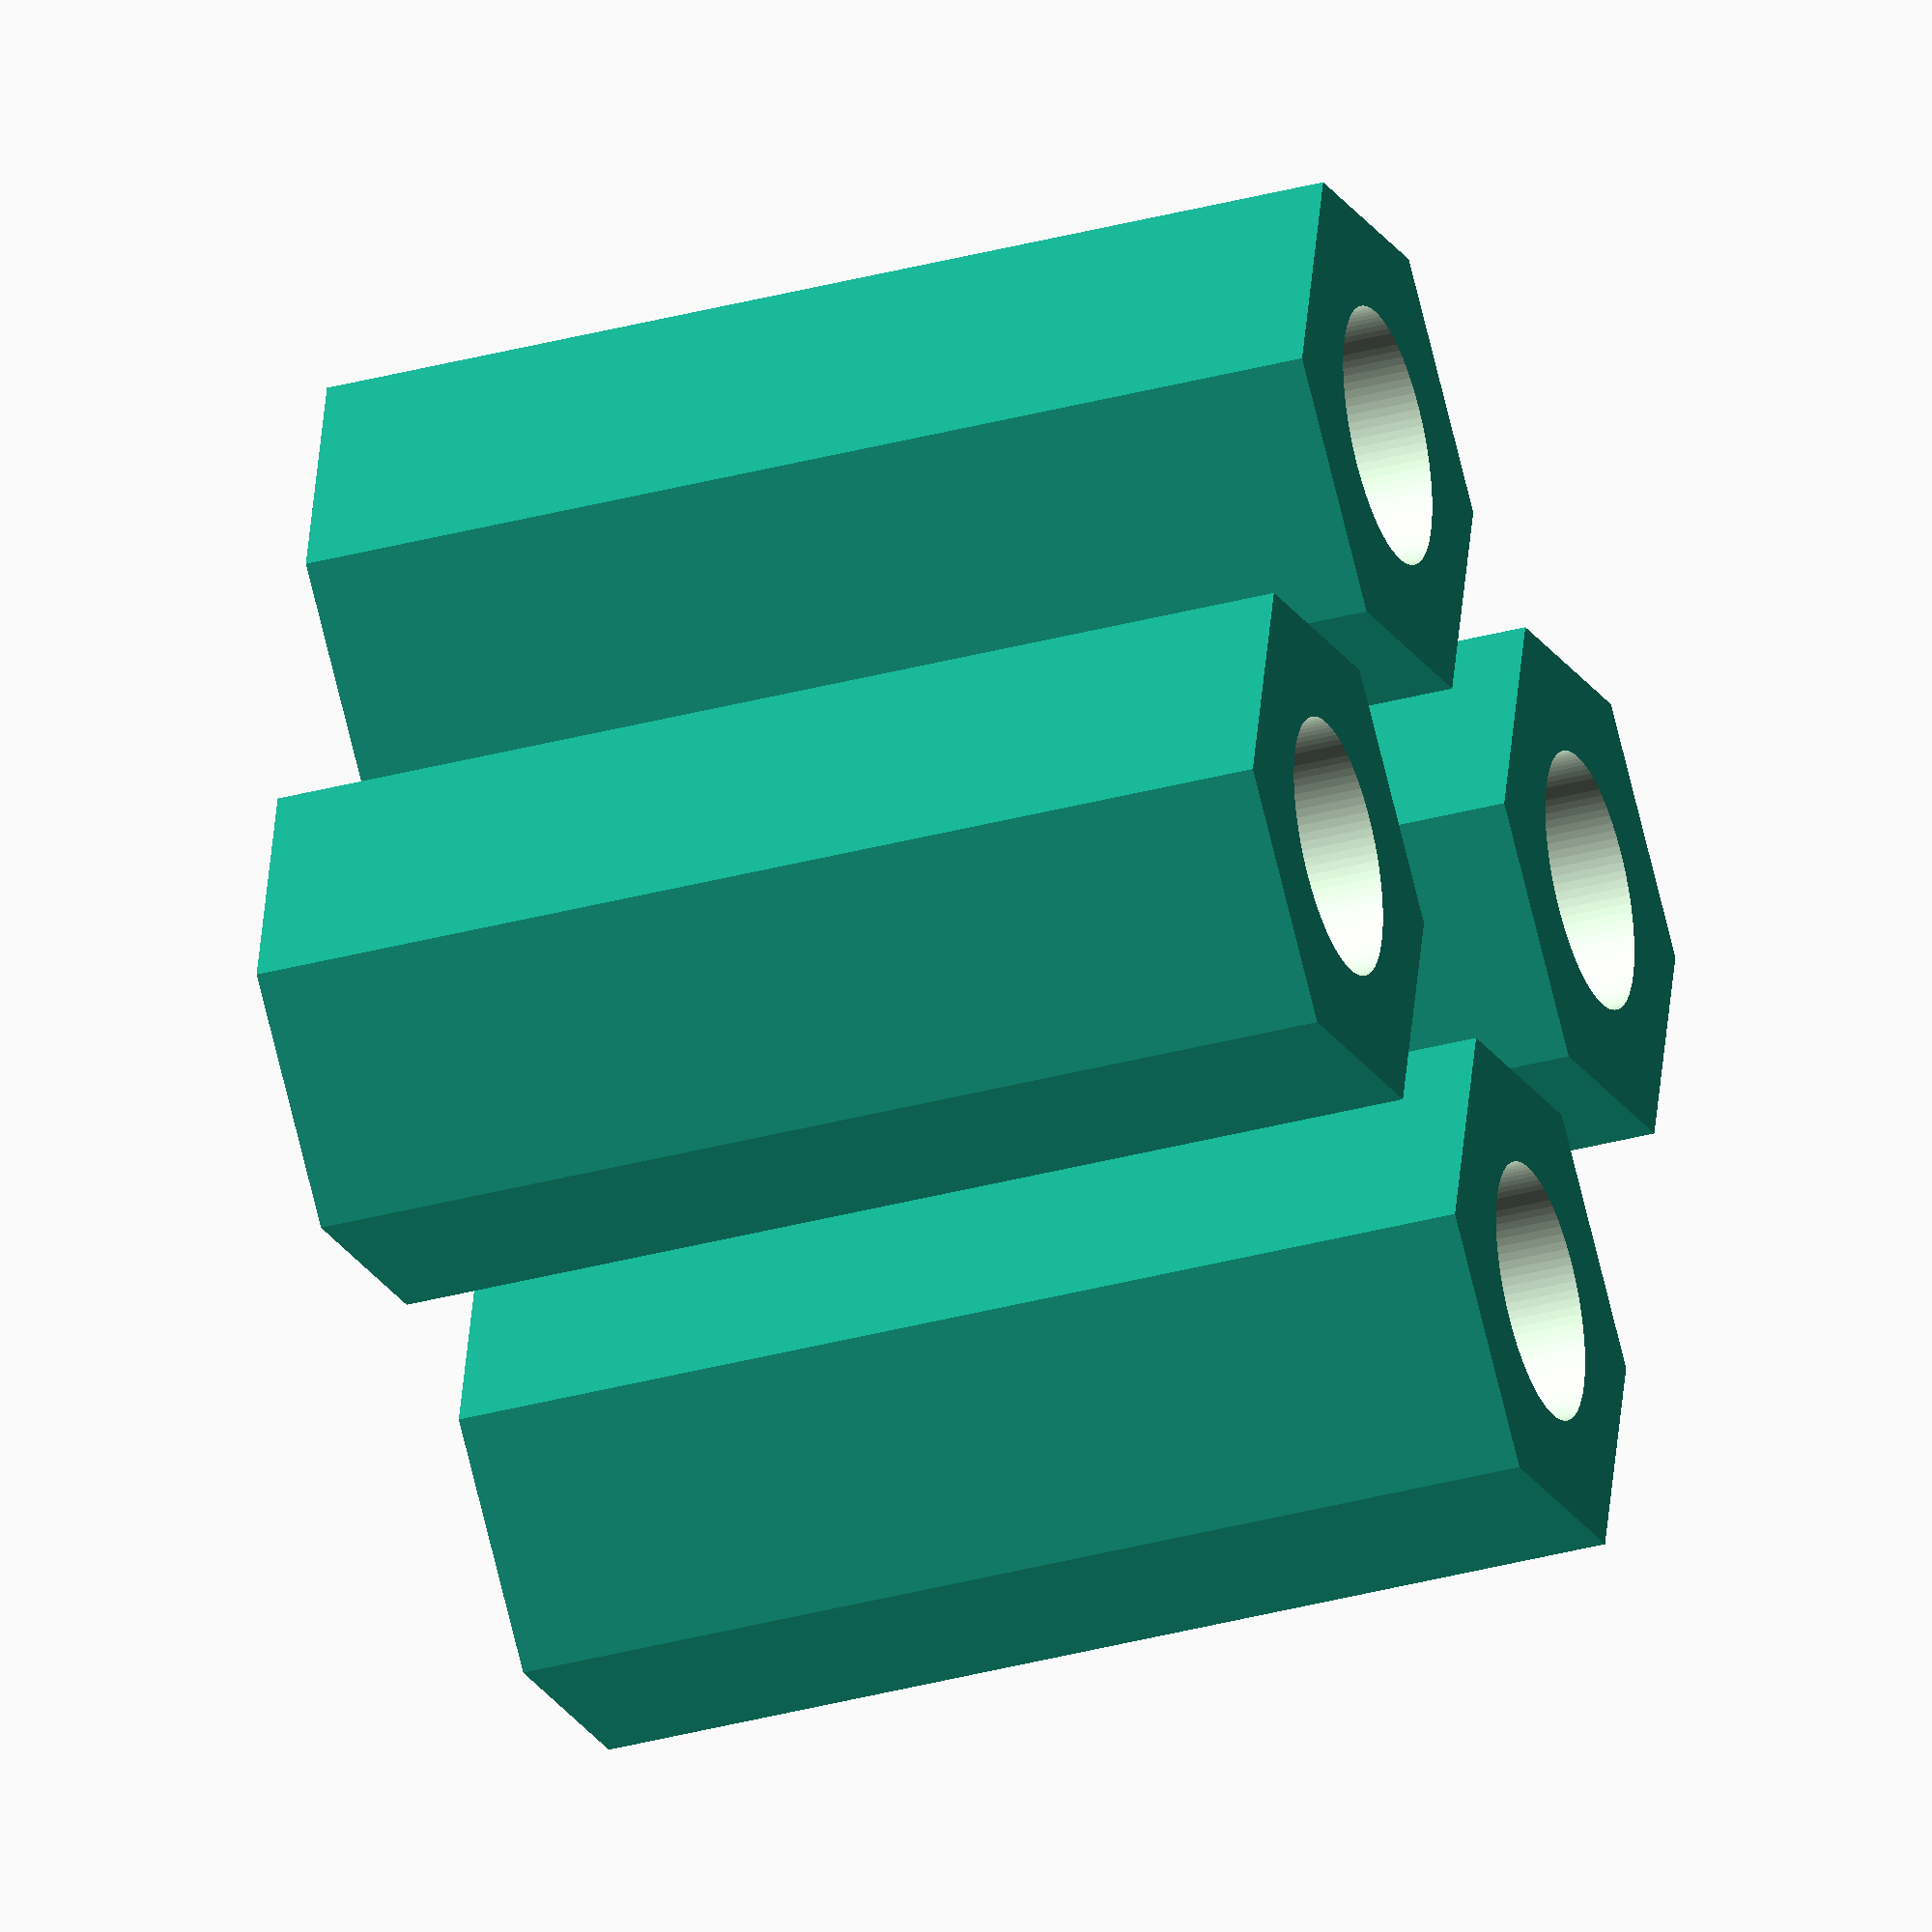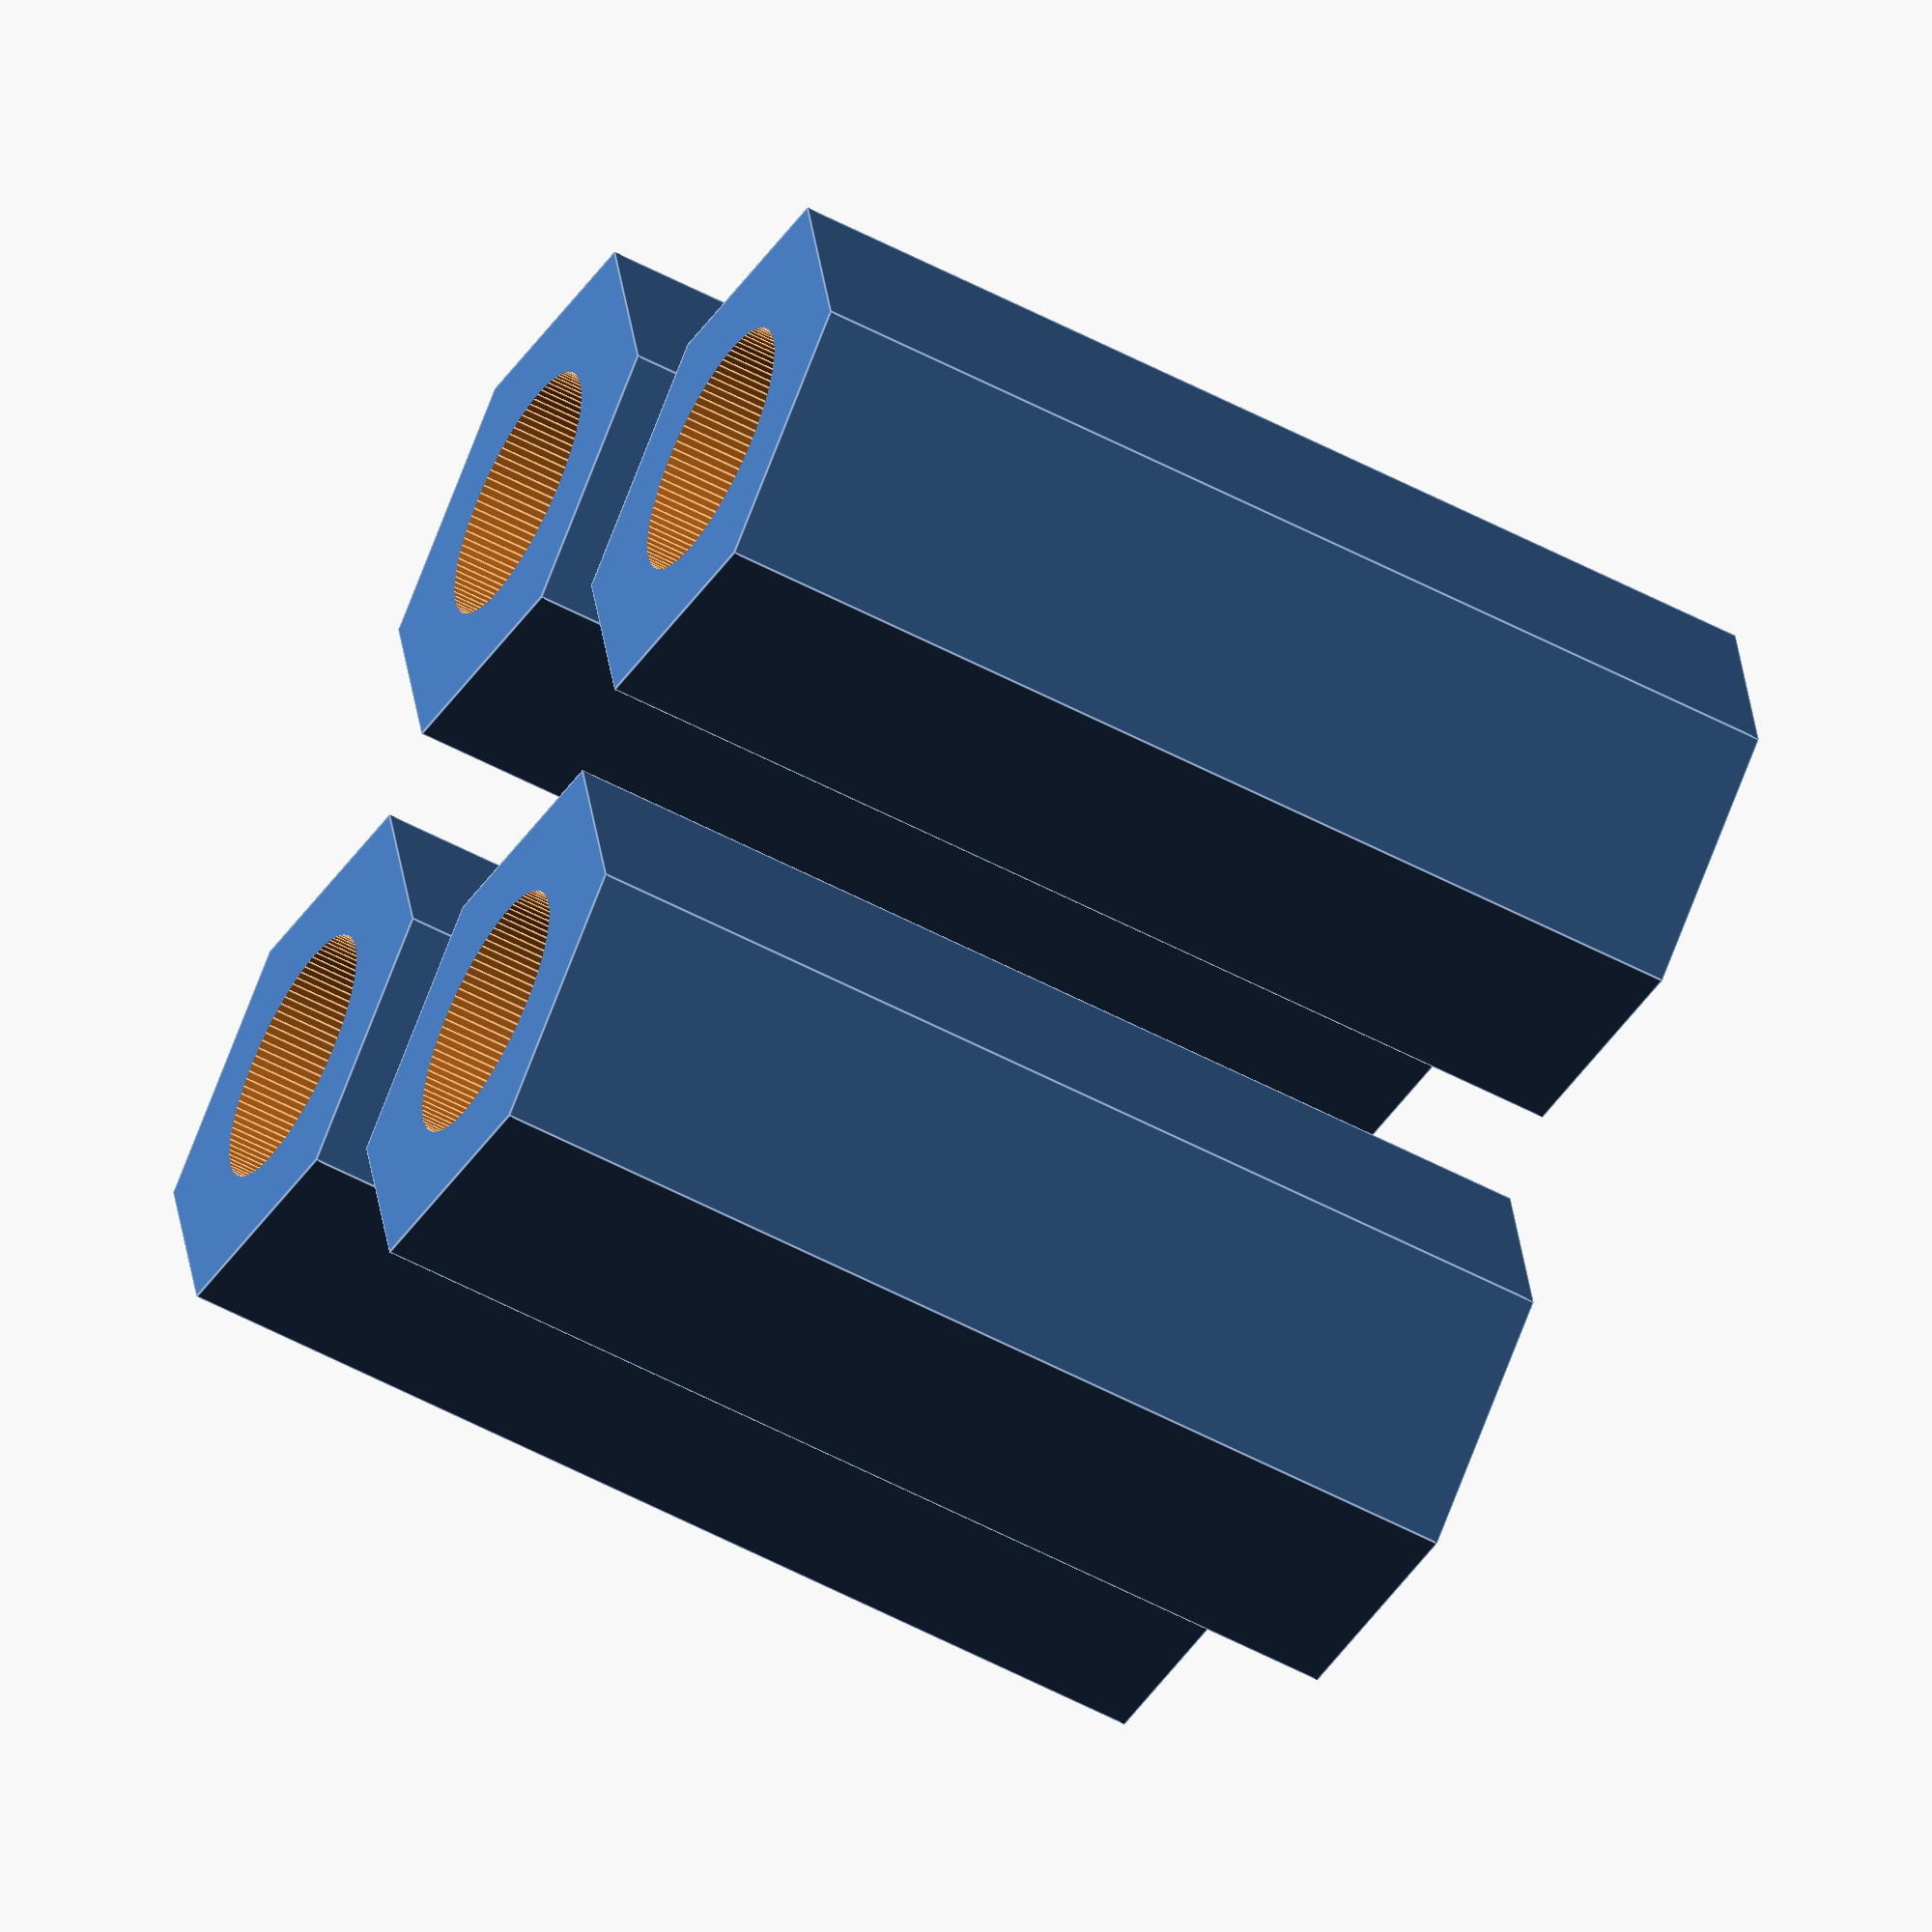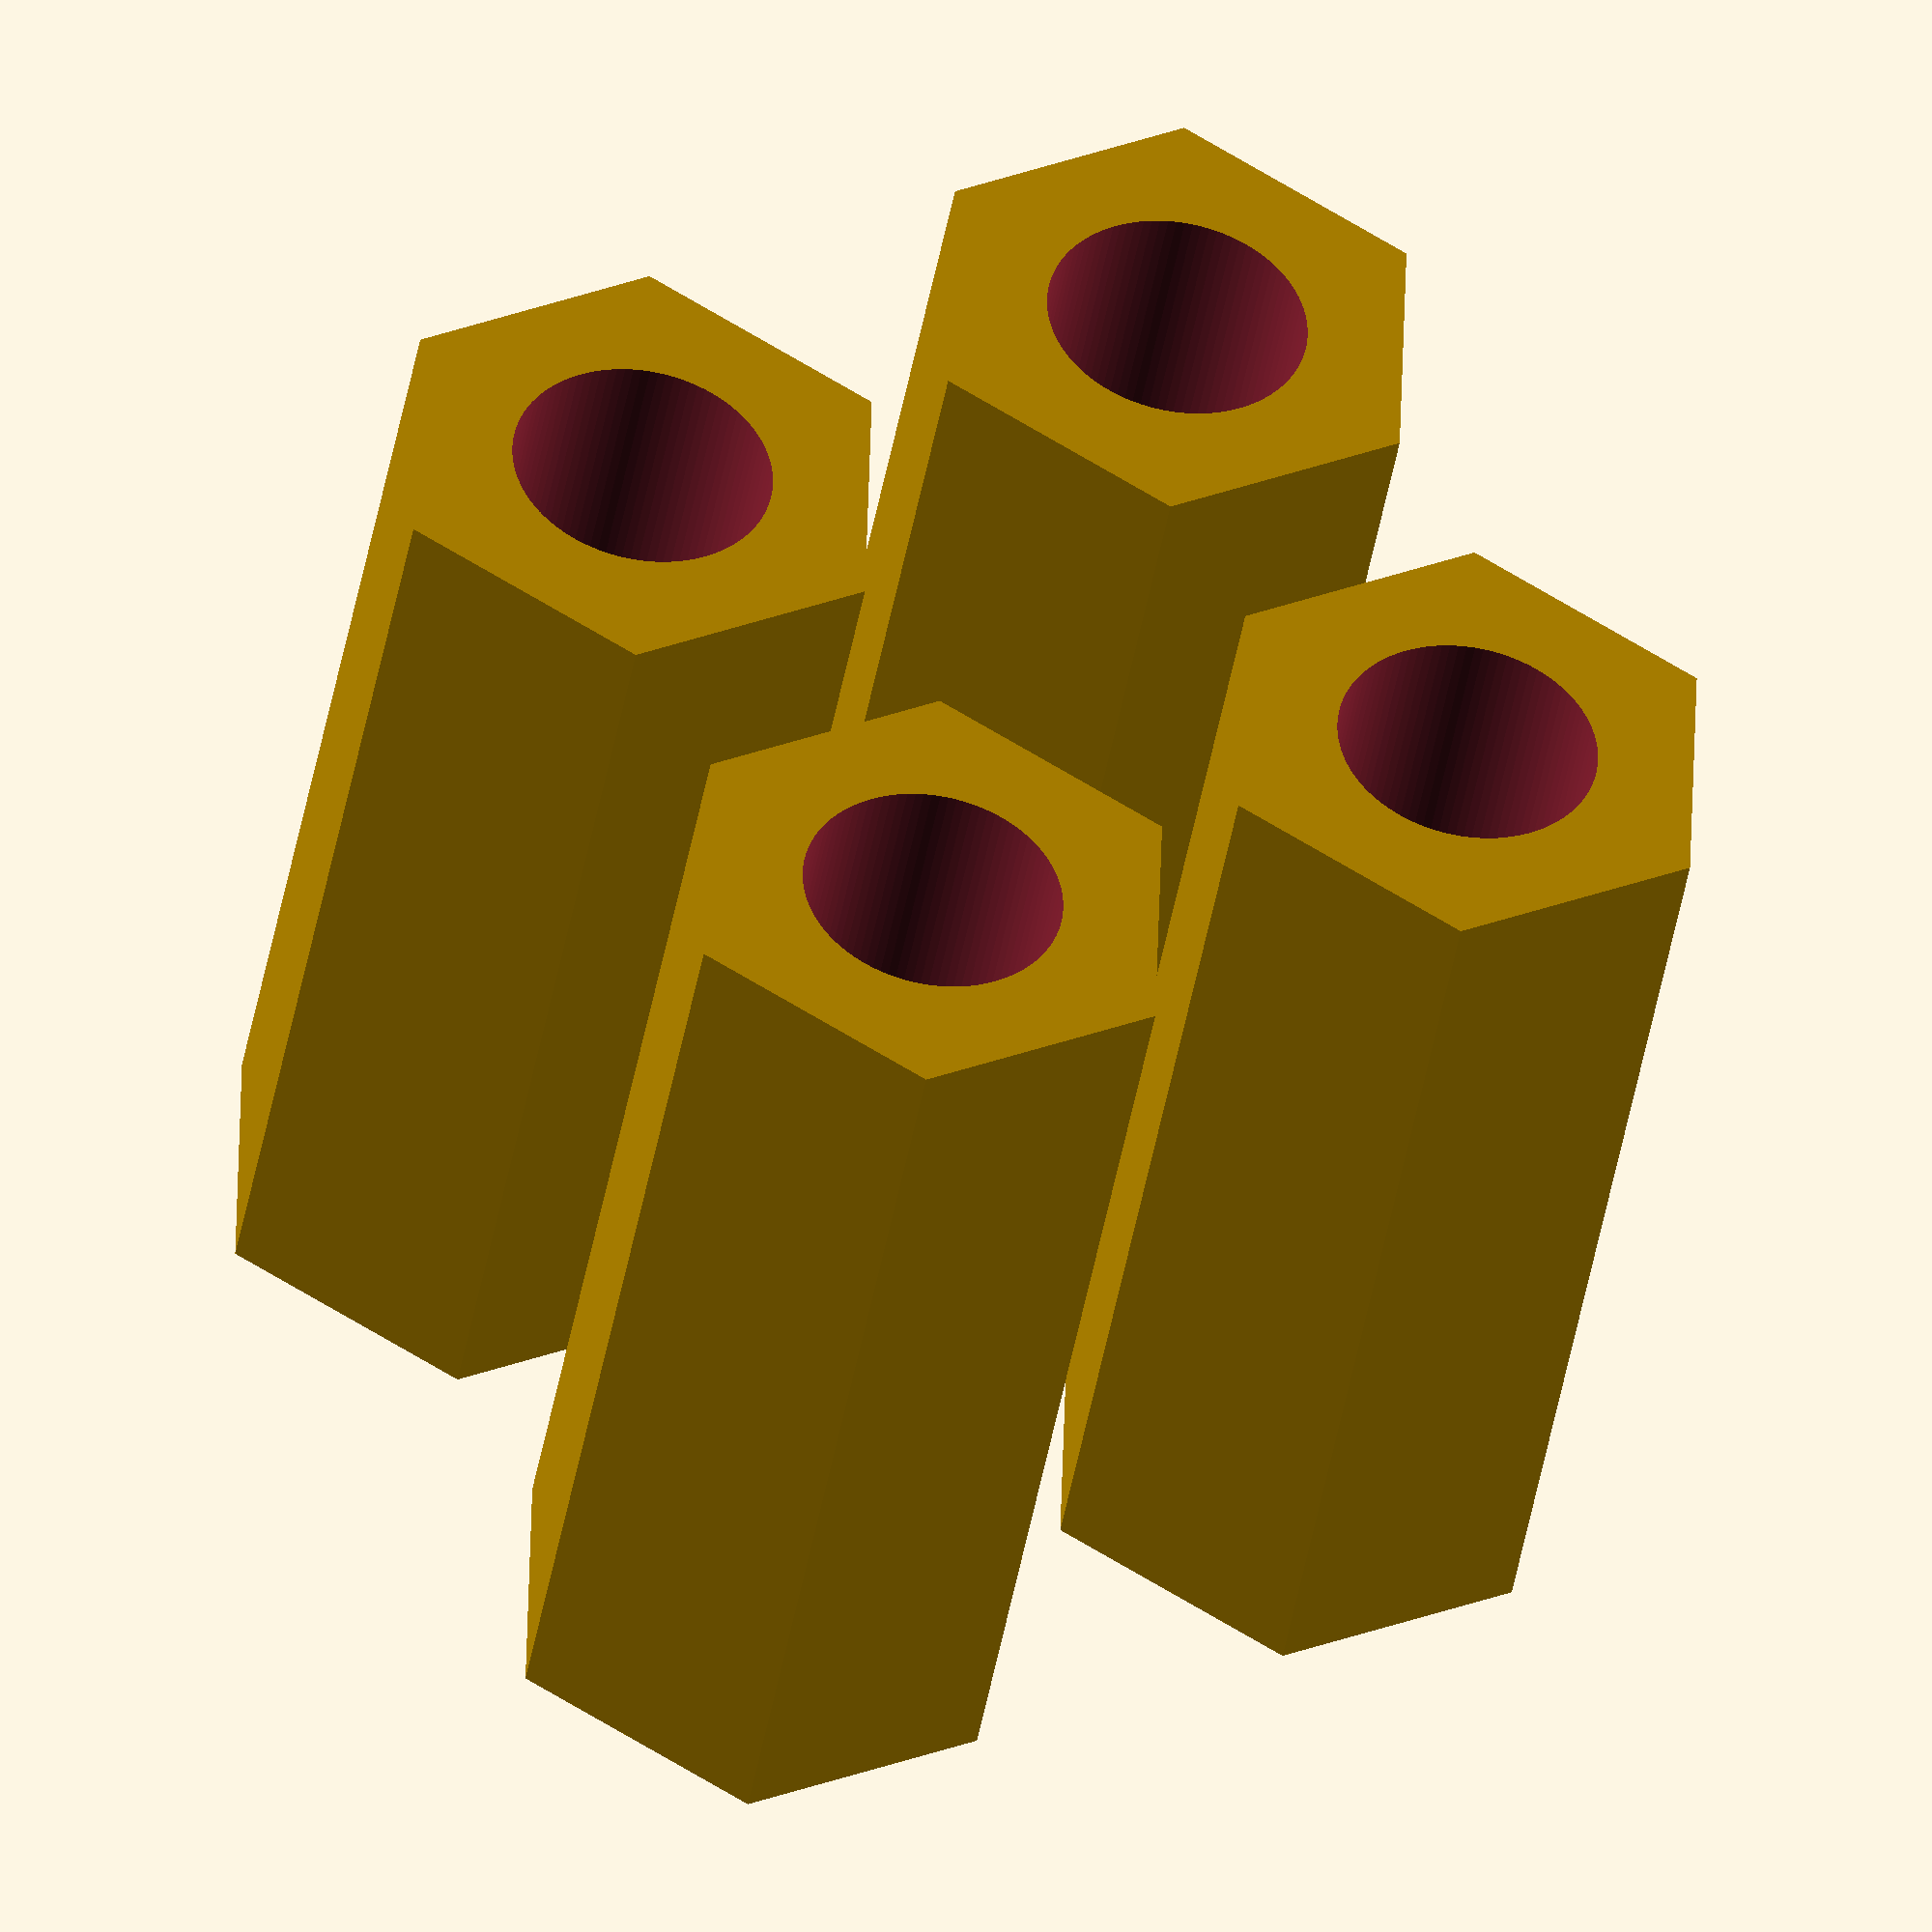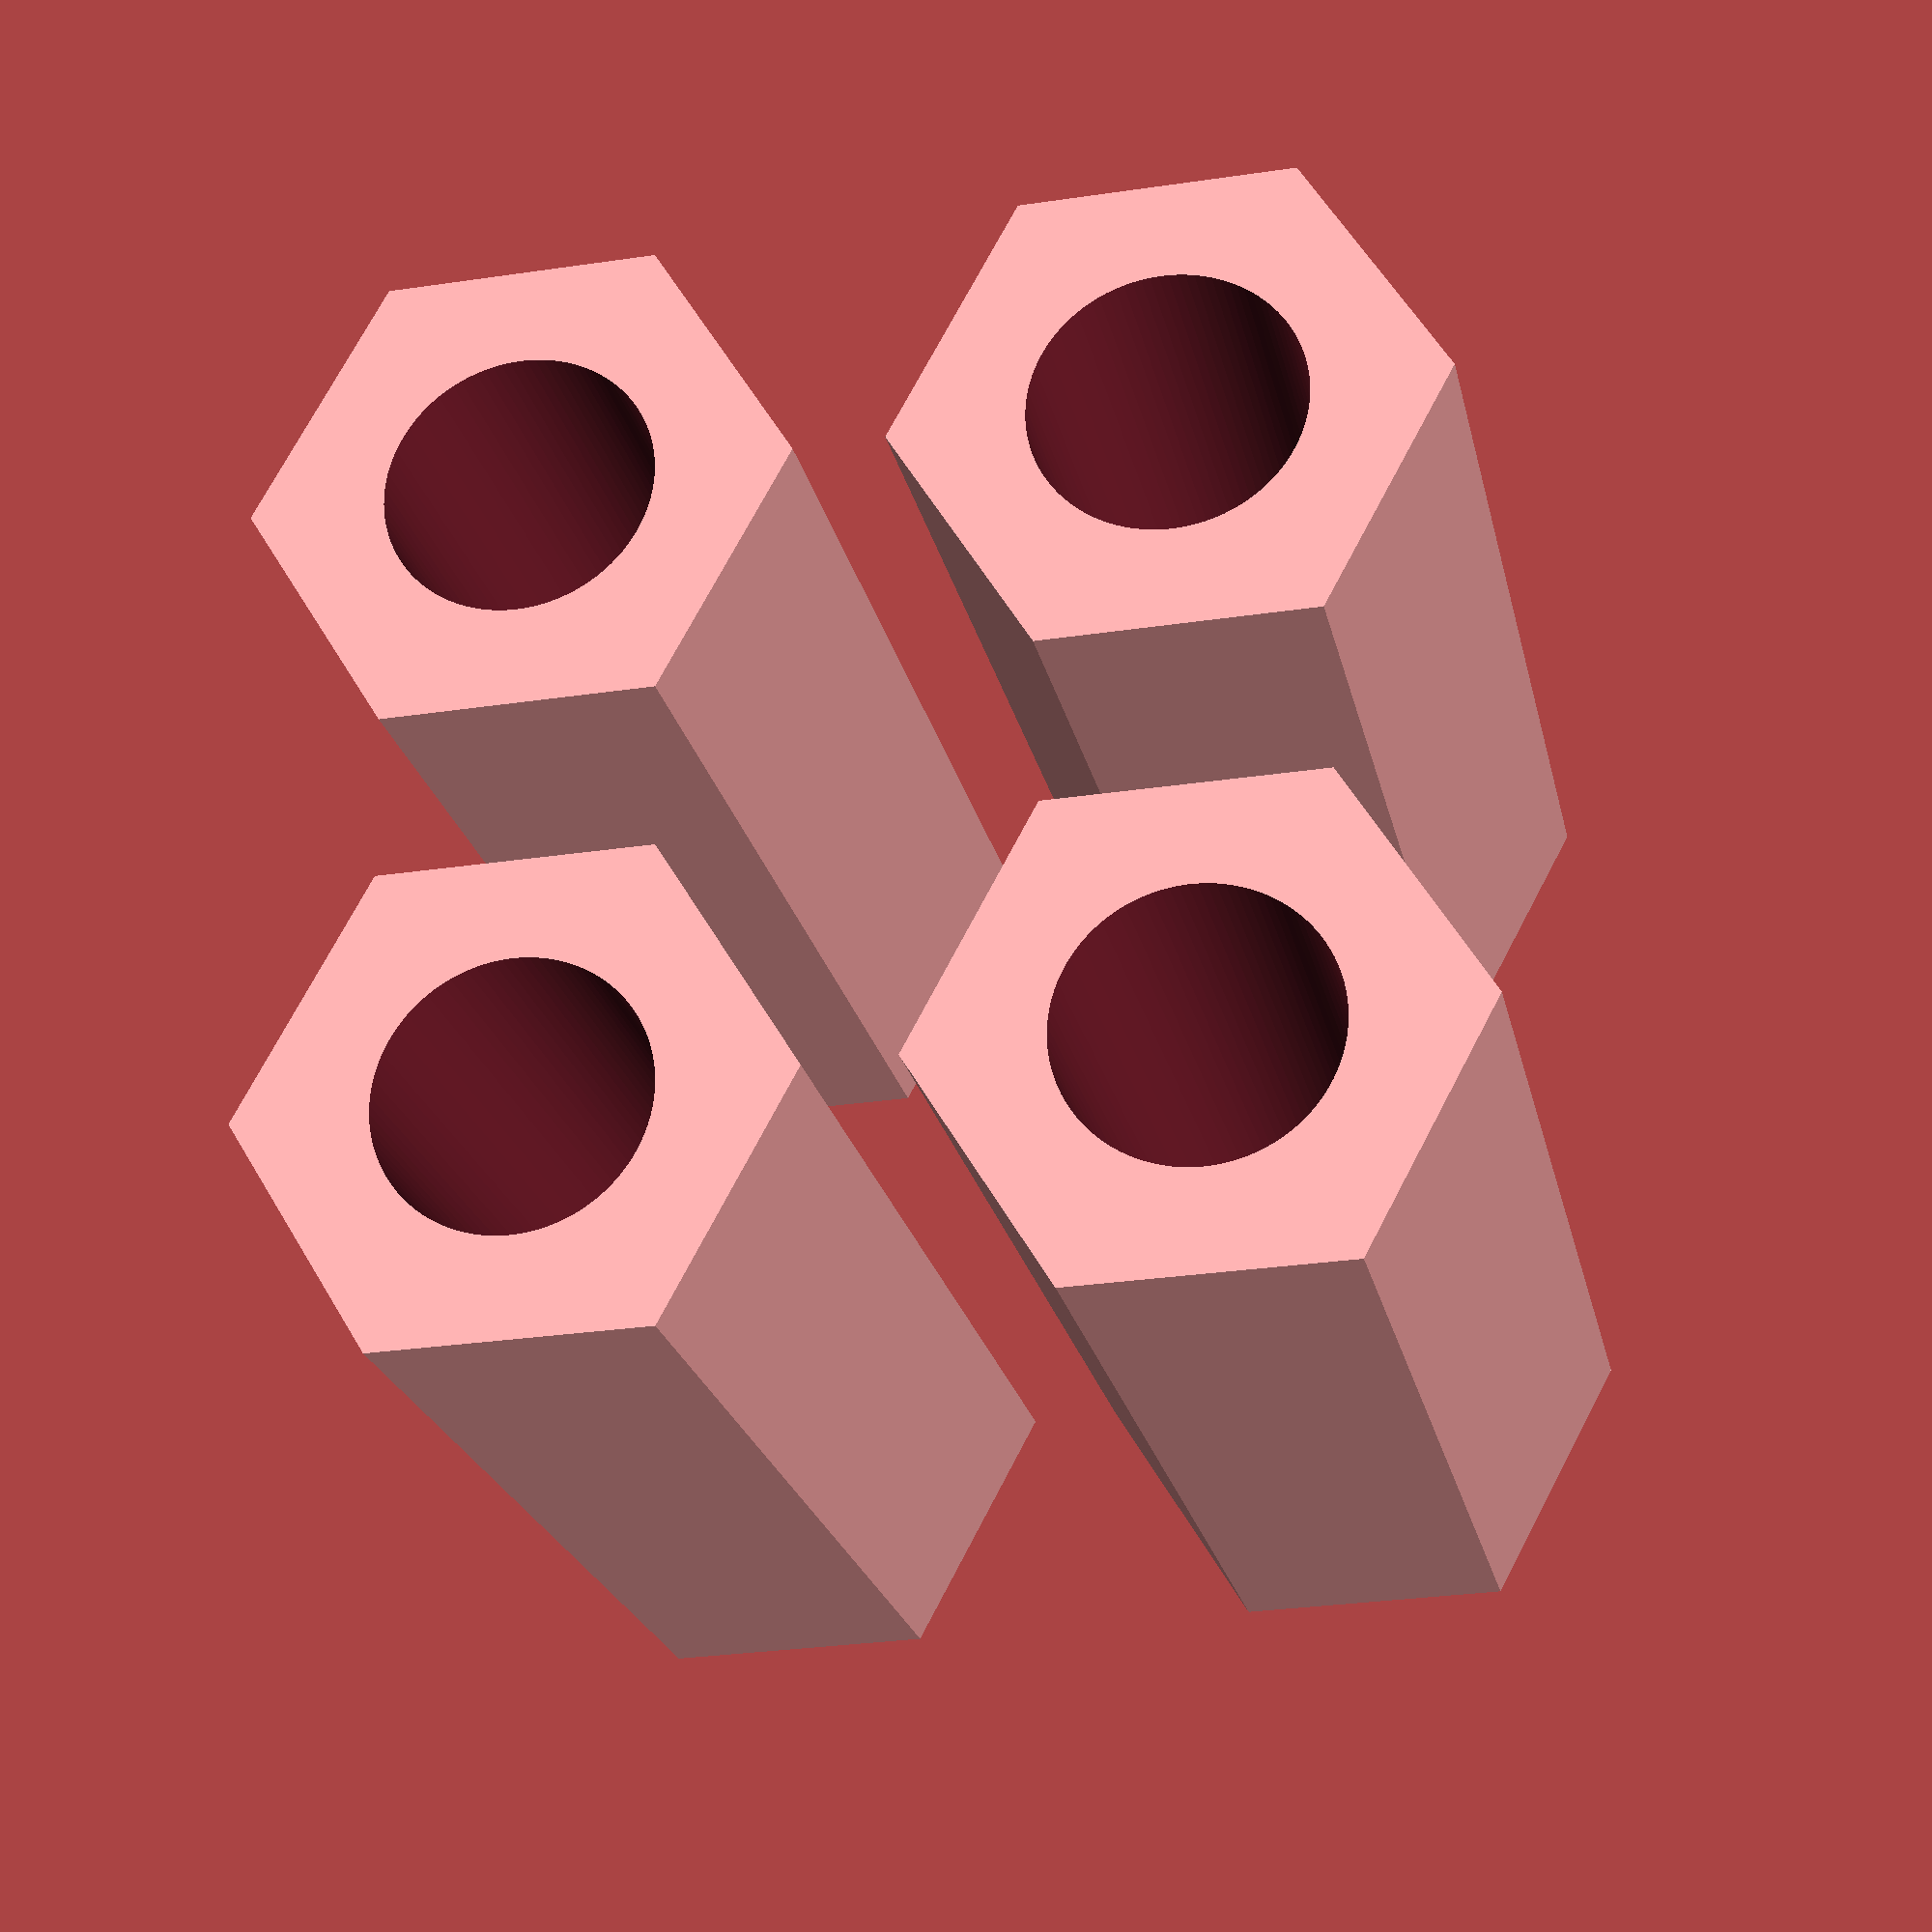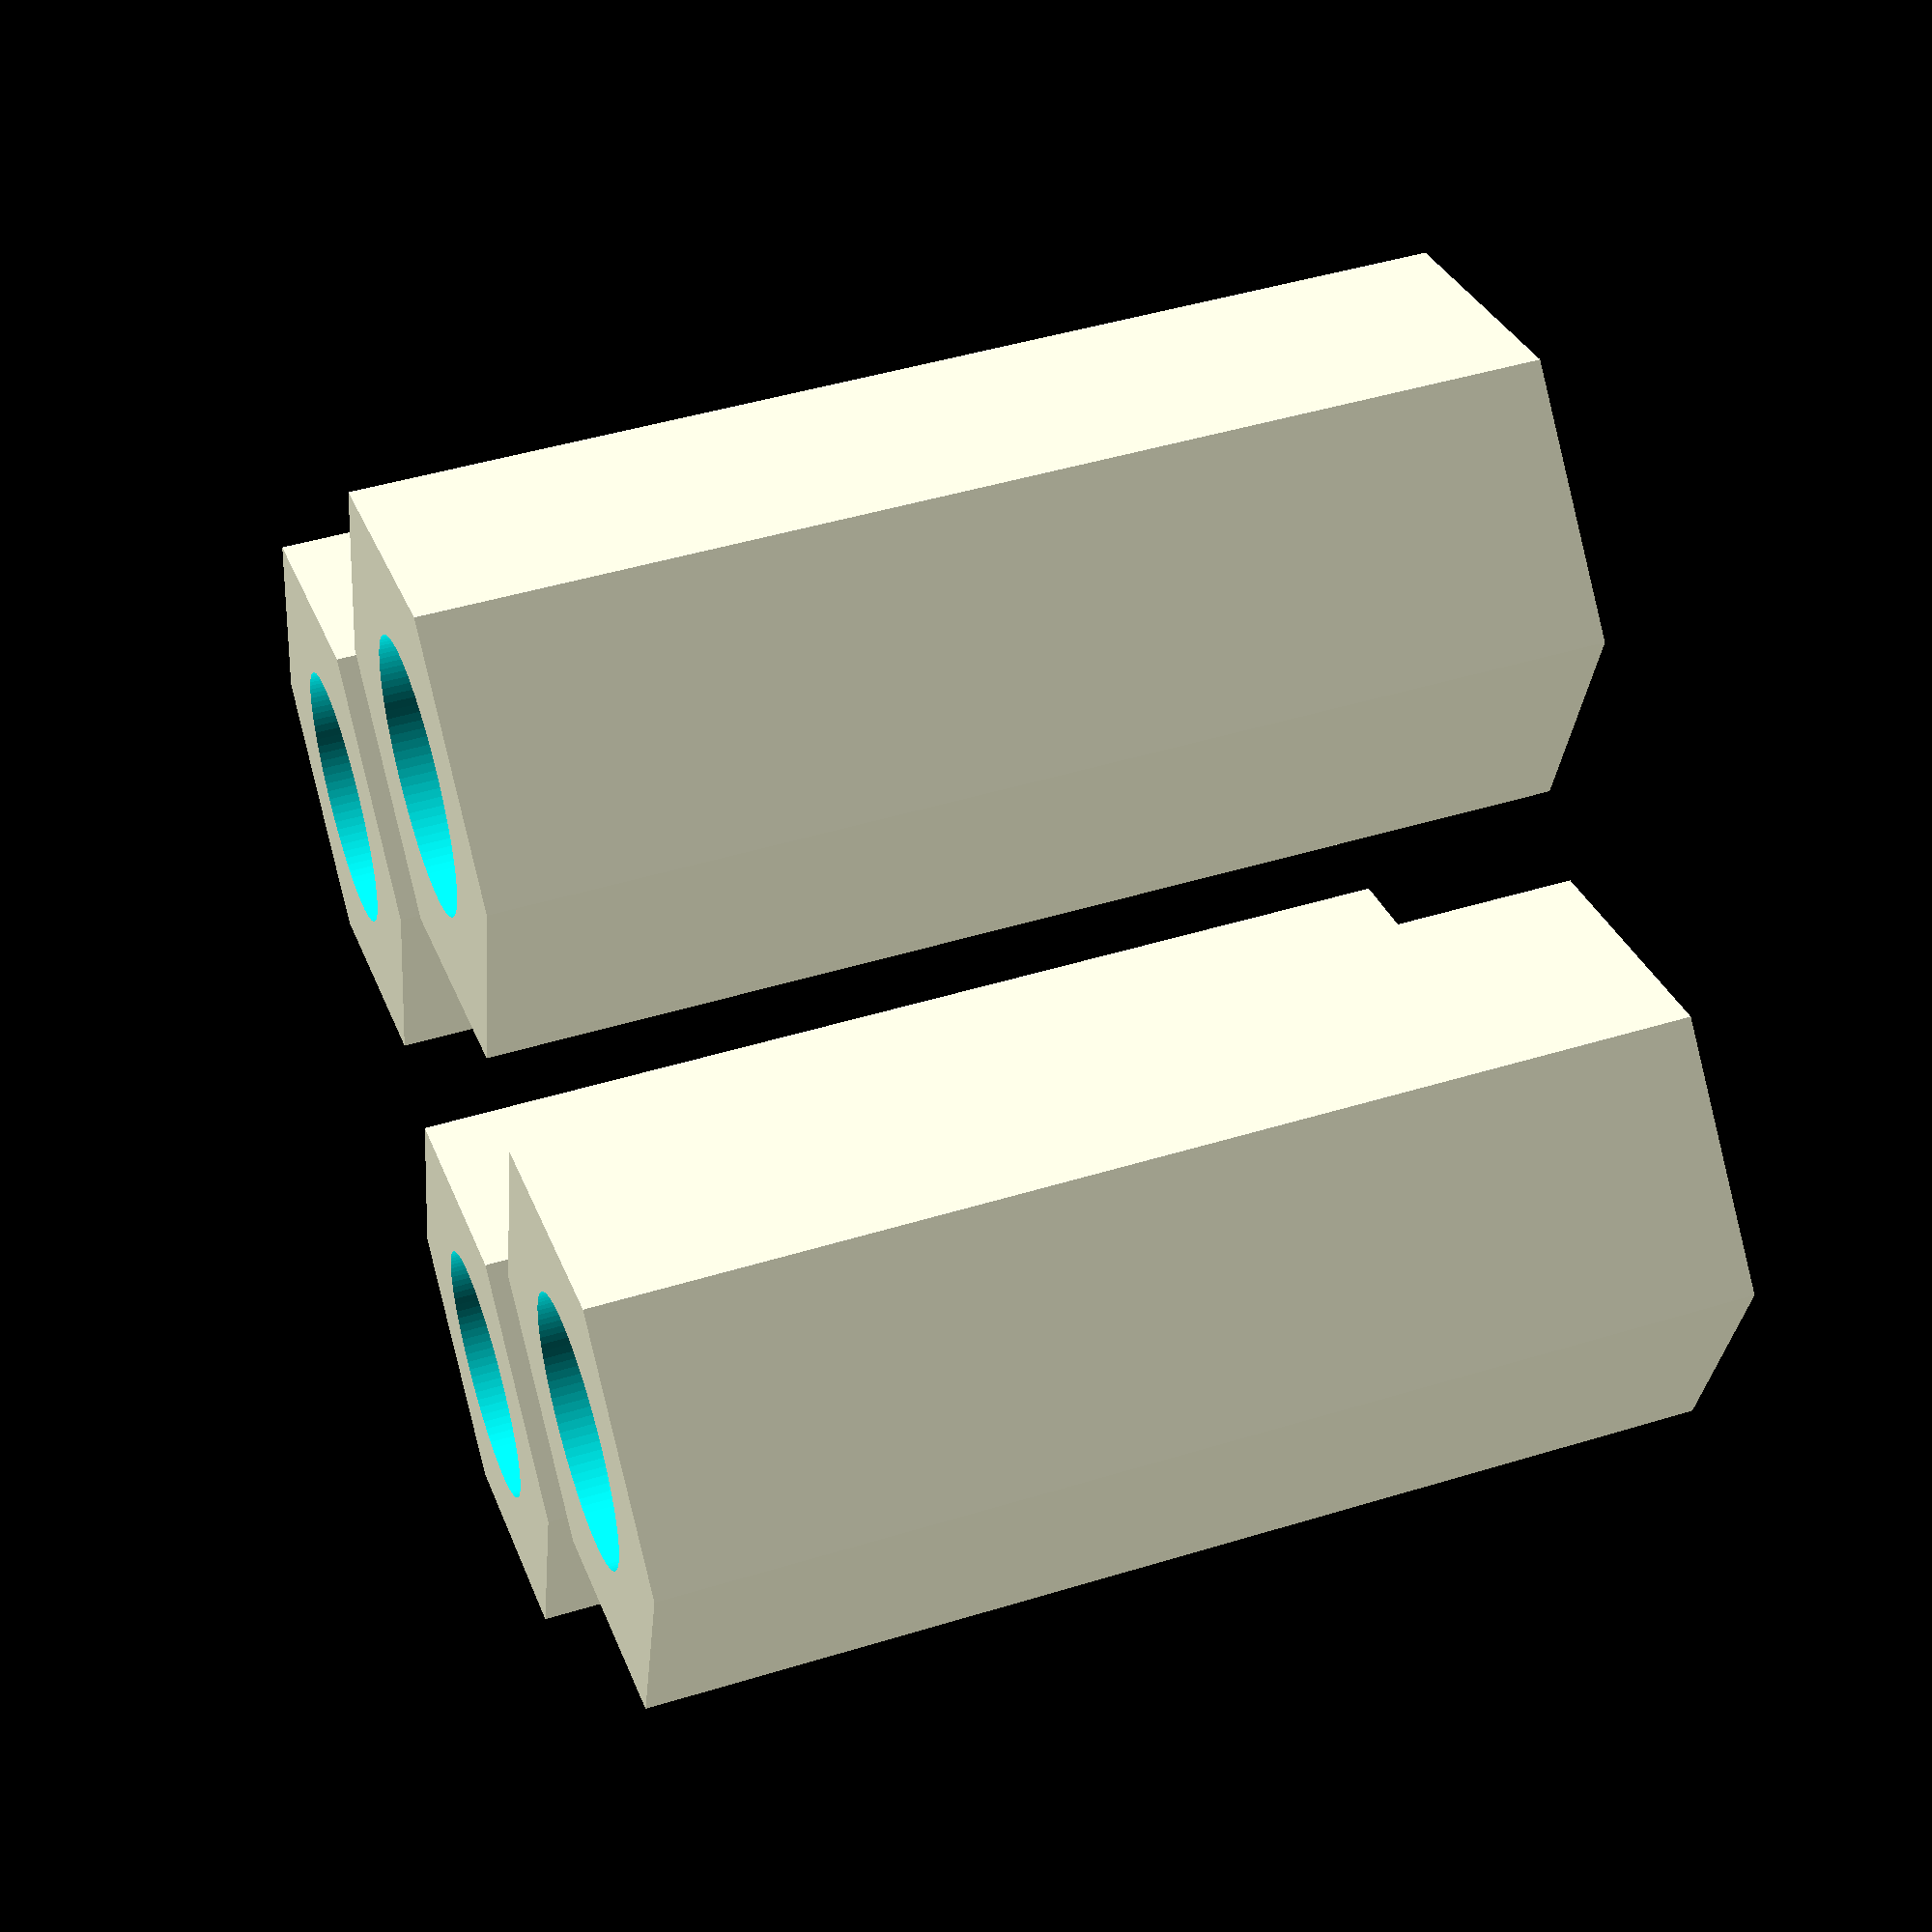
<openscad>
diameter = 6;
length = 12;
screwd = 3;

for (x= [0:diameter+1:diameter+1],y=[0:diameter+1:diameter+1]){
    translate([x,y,0])difference(){
        cylinder(d=diameter,$fn = 6,h=length);
        translate([0,0,-1])cylinder(d=screwd,h=length+2,$fn=99);
    }
}
</openscad>
<views>
elev=35.2 azim=103.7 roll=289.7 proj=o view=solid
elev=237.4 azim=220.6 roll=298.7 proj=o view=edges
elev=44.0 azim=331.5 roll=350.3 proj=o view=wireframe
elev=22.9 azim=358.5 roll=12.0 proj=p view=wireframe
elev=313.5 azim=45.3 roll=70.8 proj=p view=solid
</views>
